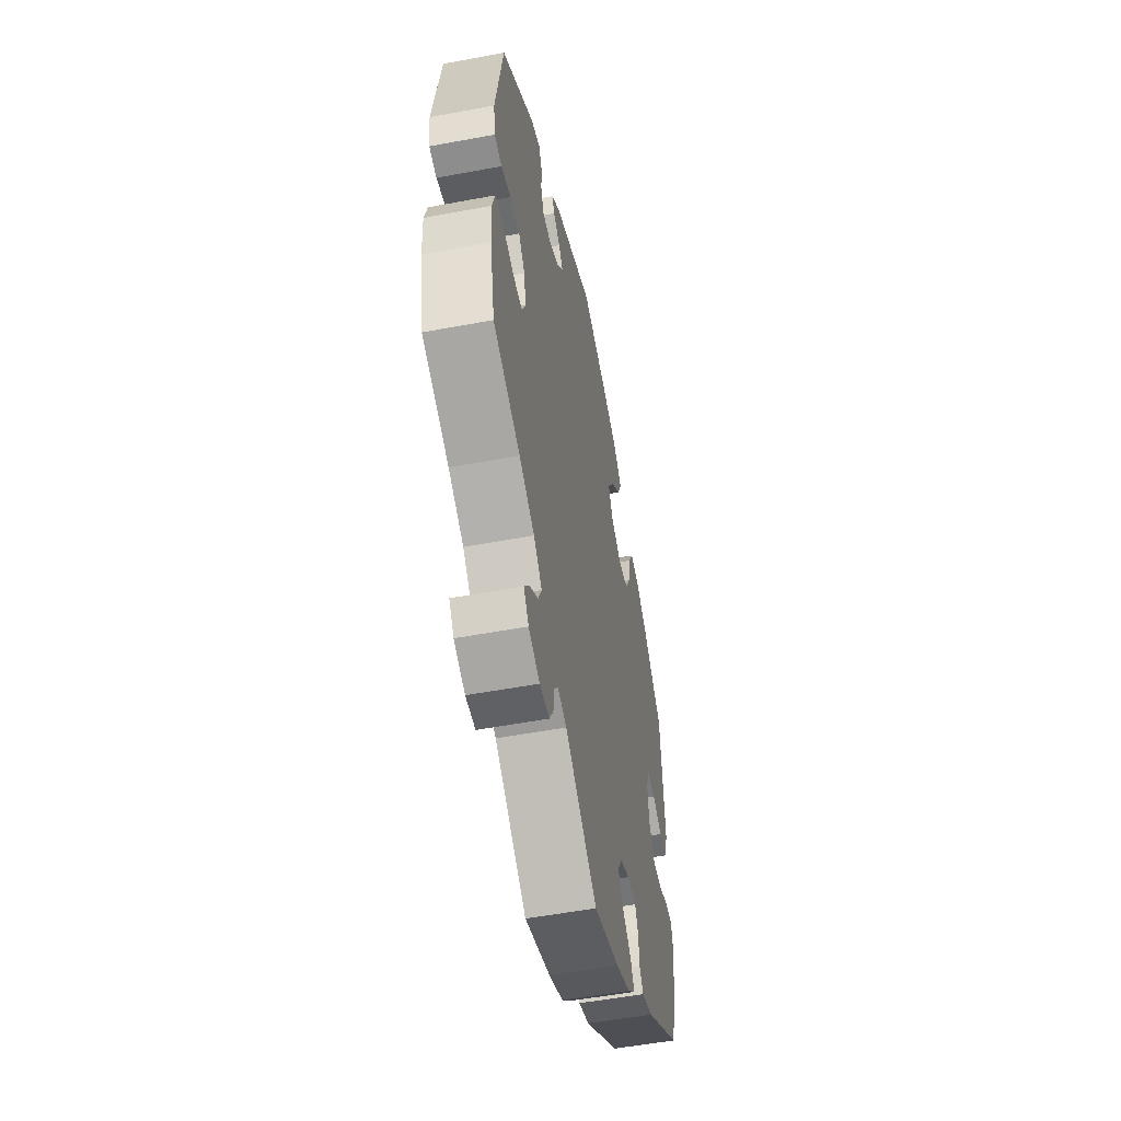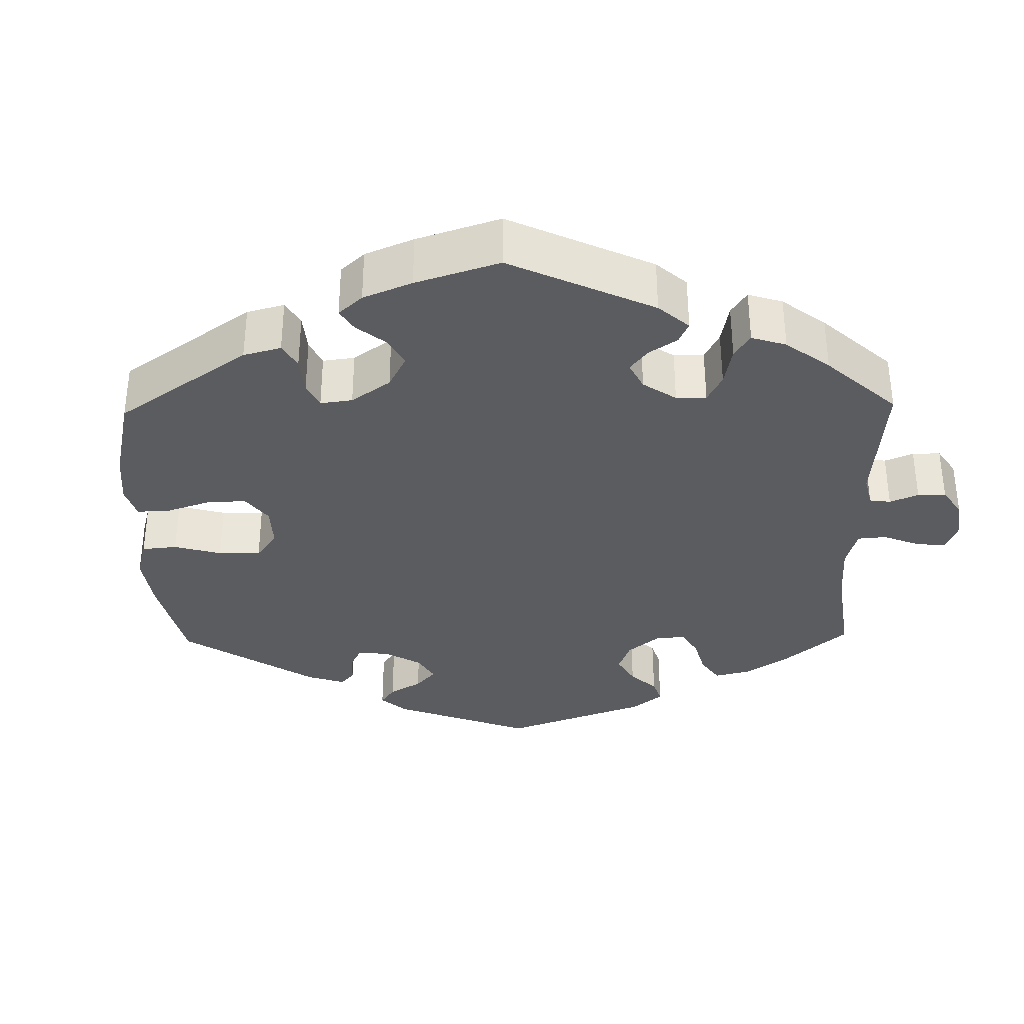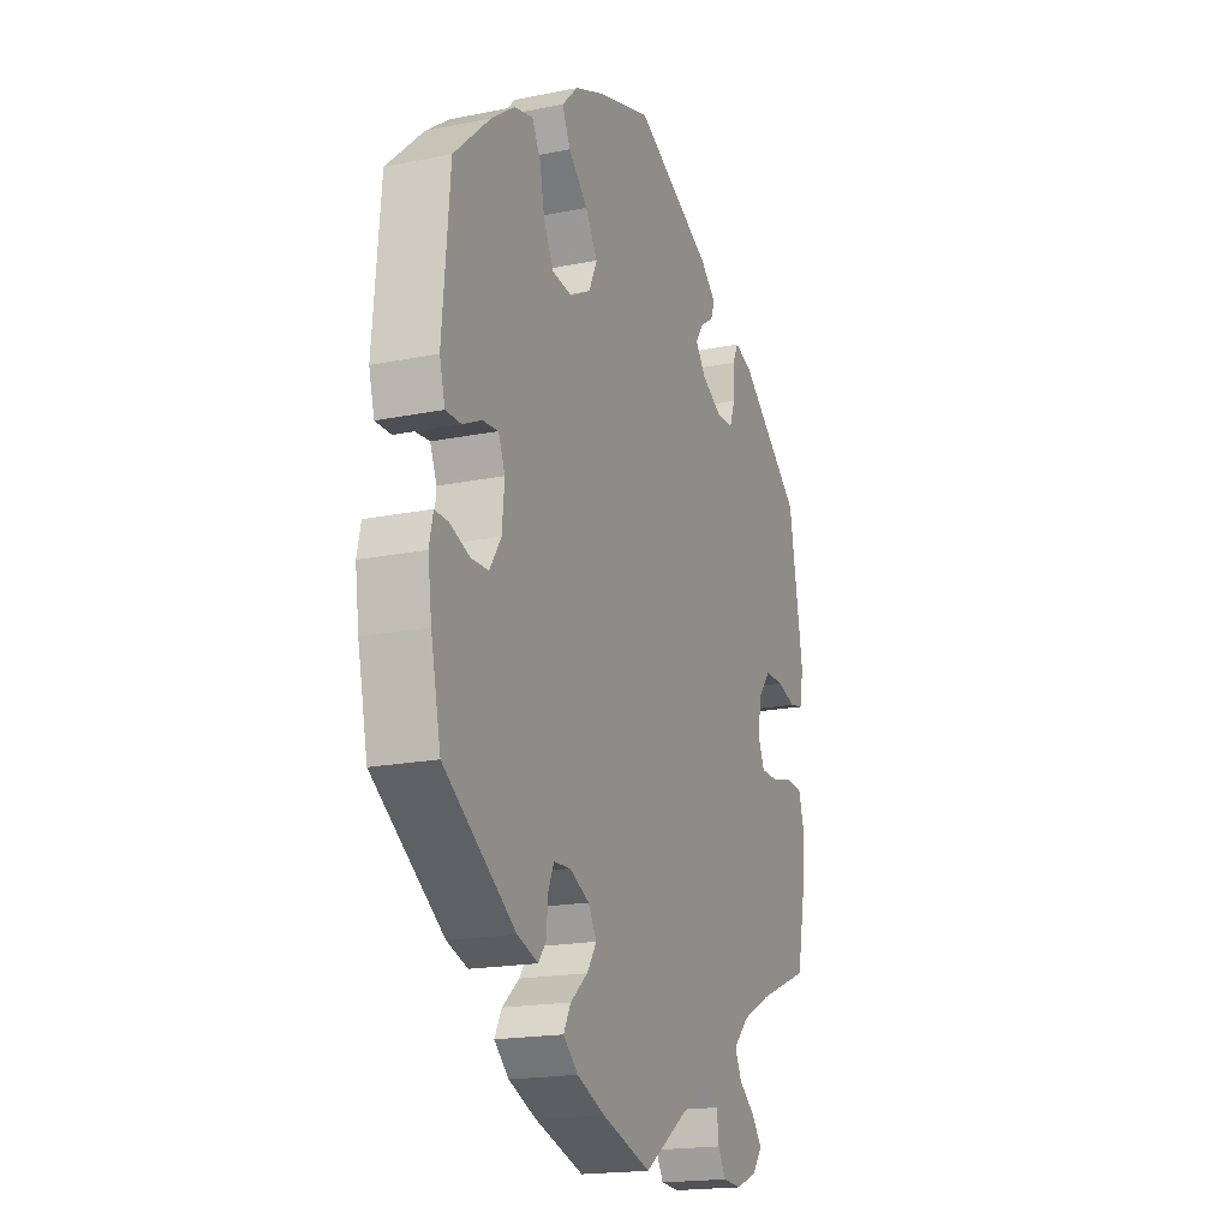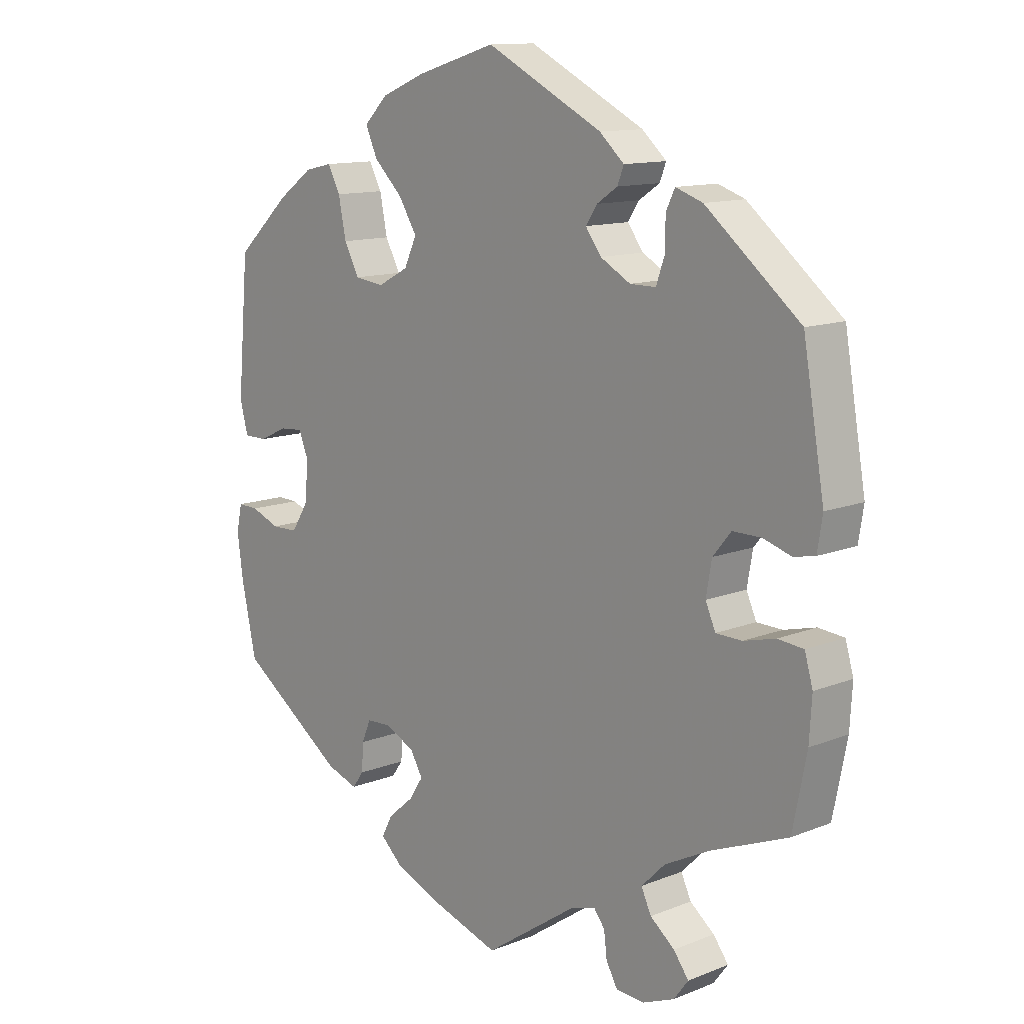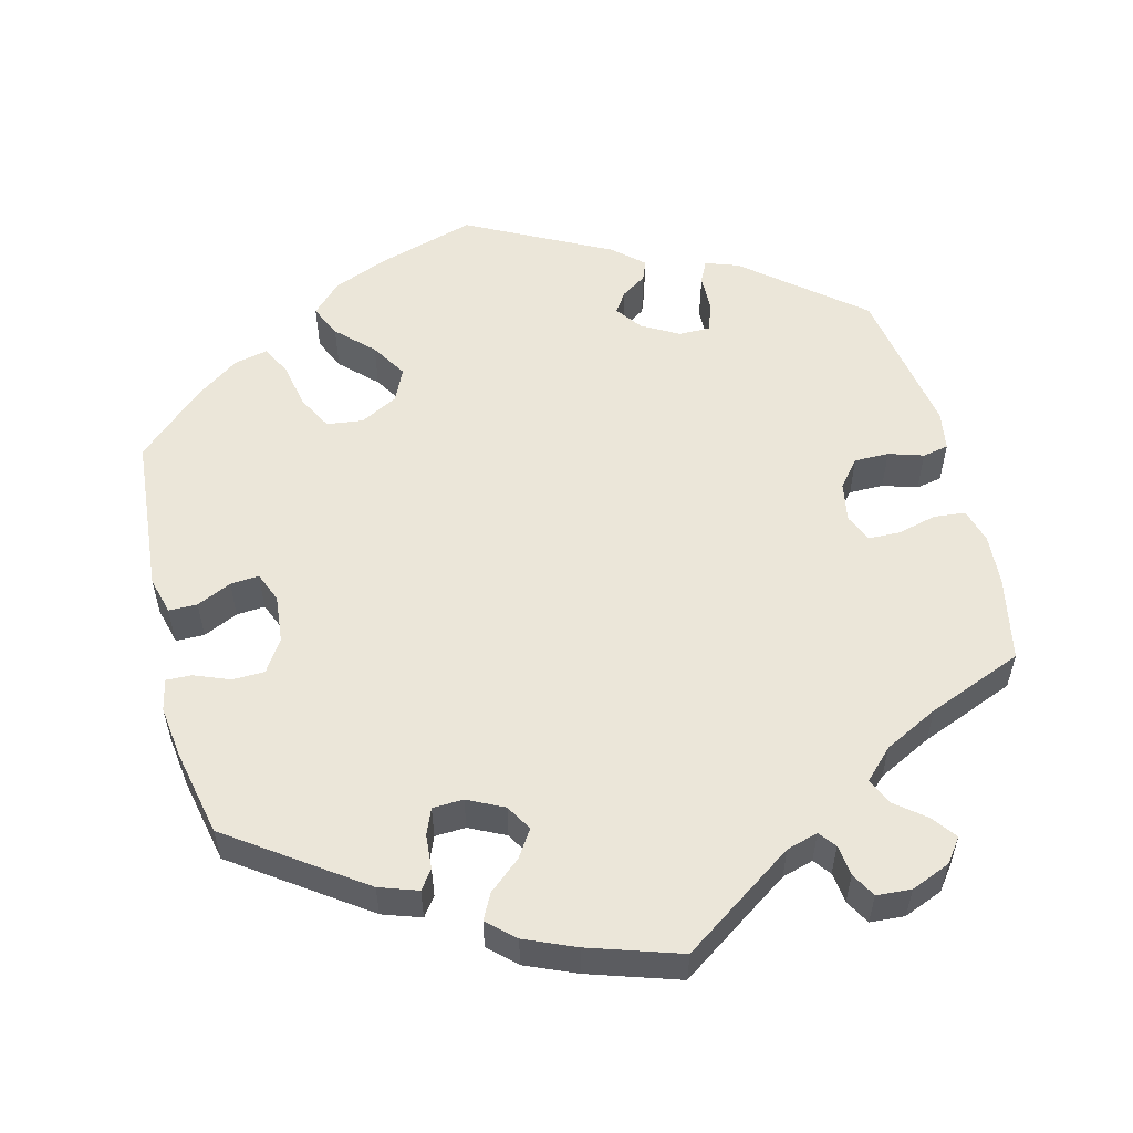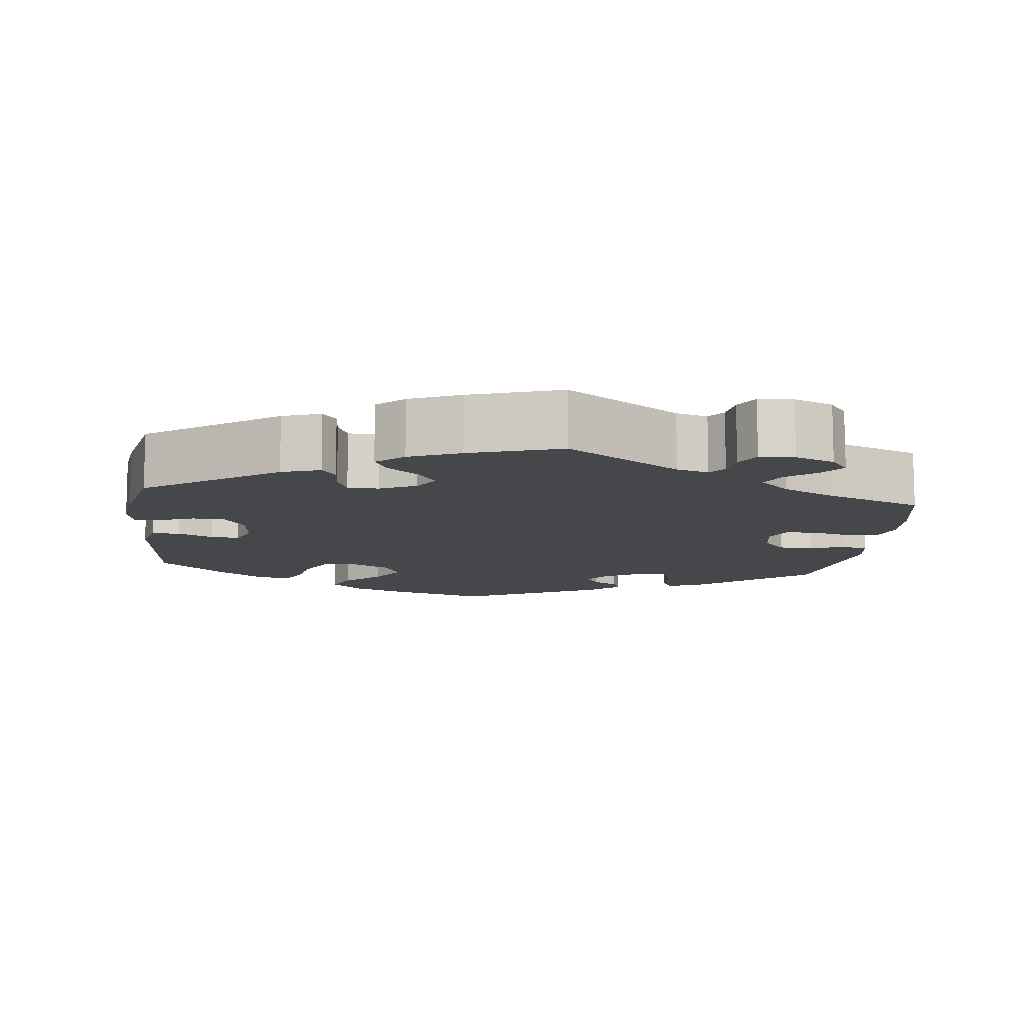
<metadata>
{"format":"obj","ext":"obj","renderer":"f3d","projection":"perspective","resolution":1024,"background":"white","views":[{"elev":-53.6,"azim":-78.7,"up":"+Z"},{"elev":-34.3,"azim":121.1,"up":"+Y"},{"elev":-18.3,"azim":111.4,"up":"+Z"},{"elev":12.4,"azim":-132.8,"up":"+Z"},{"elev":55.3,"azim":165.9,"up":"+Y"},{"elev":-10.8,"azim":173.5,"up":"+Y"}]}
</metadata>
<code>
v -0.522 0.07 -0.178
v -0.526 0.07 -0.112
v -0.513 0.07 -0.067
v -0.472 0.07 -0.063
v -0.421 0.07 -0.076
v -0.38 0.07 -0.075
v -0.364 0.07 -0.039
v -0.373 0.07 0.013
v -0.402 0.07 0.048
v -0.447 0.07 0.048
v -0.492 0.07 0.034
v -0.526 0.07 0.041
v -0.534 0.07 0.092
v -0.5 0.07 0.289
v -0.35 0.07 0.412
v -0.307 0.07 0.427
v -0.293 0.07 0.398
v -0.292 0.07 0.349
v -0.279 0.07 0.312
v -0.238 0.07 0.312
v -0.19 0.07 0.339
v -0.165 0.07 0.373
v -0.183 0.07 0.4
v -0.216 0.07 0.422
v -0.226 0.07 0.448
v -0.187 0.07 0.483
v -0.001 0.07 0.578
v 0.126 0.07 0.54
v 0.197 0.07 0.511
v 0.235 0.07 0.473
v 0.216 0.07 0.431
v 0.17 0.07 0.386
v 0.141 0.07 0.339
v 0.161 0.07 0.296
v 0.21 0.07 0.27
v 0.257 0.07 0.276
v 0.281 0.07 0.321
v 0.293 0.07 0.381
v 0.313 0.07 0.419
v 0.357 0.07 0.409
v 0.413 0.07 0.369
v 0.5 0.07 0.289
v 0.518 0.07 0.082
v 0.505 0.07 0.033
v 0.468 0.07 0.033
v 0.423 0.07 0.054
v 0.386 0.07 0.057
v 0.37 0.07 0.018
v 0.376 0.07 -0.044
v 0.403 0.07 -0.086
v 0.445 0.07 -0.087
v 0.491 0.07 -0.069
v 0.524 0.07 -0.068
v 0.533 0.07 -0.109
v 0.524 0.07 -0.177
v 0.5 0.07 -0.289
v 0.33 0.07 -0.408
v 0.28 0.07 -0.425
v 0.262 0.07 -0.4
v 0.259 0.07 -0.356
v 0.245 0.07 -0.322
v 0.205 0.07 -0.32
v 0.158 0.07 -0.343
v 0.138 0.07 -0.377
v 0.161 0.07 -0.412
v 0.202 0.07 -0.447
v 0.219 0.07 -0.48
v 0.184 0.07 -0.512
v 0.118 0.07 -0.54
v 0 0.07 -0.578
v -0.147 0.07 -0.477
v -0.188 0.07 -0.465
v -0.205 0.07 -0.487
v -0.21 0.07 -0.527
v -0.228 0.07 -0.559
v -0.273 0.07 -0.562
v -0.324 0.07 -0.541
v -0.347 0.07 -0.51
v -0.323 0.07 -0.478
v -0.284 0.07 -0.447
v -0.268 0.07 -0.413
v -0.306 0.07 -0.375
v -0.376 0.07 -0.339
v -0.5 0.07 -0.289
v -0.522 0 -0.178
v -0.526 0 -0.112
v -0.513 0 -0.067
v -0.472 0 -0.063
v -0.421 0 -0.076
v -0.38 0 -0.075
v -0.364 0 -0.039
v -0.373 0 0.013
v -0.402 0 0.048
v -0.447 0 0.048
v -0.492 0 0.034
v -0.526 0 0.041
v -0.534 0 0.092
v -0.5 0 0.289
v -0.35 0 0.412
v -0.307 0 0.427
v -0.293 0 0.398
v -0.292 0 0.349
v -0.279 0 0.312
v -0.238 0 0.312
v -0.19 0 0.339
v -0.165 0 0.373
v -0.183 0 0.4
v -0.216 0 0.422
v -0.226 0 0.448
v -0.187 0 0.483
v -0.001 0 0.578
v 0.126 0 0.54
v 0.197 0 0.511
v 0.235 0 0.473
v 0.216 0 0.431
v 0.17 0 0.386
v 0.141 0 0.339
v 0.161 0 0.296
v 0.21 0 0.27
v 0.257 0 0.276
v 0.281 0 0.321
v 0.293 0 0.381
v 0.313 0 0.419
v 0.357 0 0.409
v 0.413 0 0.369
v 0.5 0 0.289
v 0.518 0 0.082
v 0.505 0 0.033
v 0.468 0 0.033
v 0.423 0 0.054
v 0.386 0 0.057
v 0.37 0 0.018
v 0.376 0 -0.044
v 0.403 0 -0.086
v 0.445 0 -0.087
v 0.491 0 -0.069
v 0.524 0 -0.068
v 0.533 0 -0.109
v 0.524 0 -0.177
v 0.5 0 -0.289
v 0.33 0 -0.408
v 0.28 0 -0.425
v 0.262 0 -0.4
v 0.259 0 -0.356
v 0.245 0 -0.322
v 0.205 0 -0.32
v 0.158 0 -0.343
v 0.138 0 -0.377
v 0.161 0 -0.412
v 0.202 0 -0.447
v 0.219 0 -0.48
v 0.184 0 -0.512
v 0.118 0 -0.54
v 0 0 -0.578
v -0.147 0 -0.477
v -0.188 0 -0.465
v -0.205 0 -0.487
v -0.21 0 -0.527
v -0.228 0 -0.559
v -0.273 0 -0.562
v -0.324 0 -0.541
v -0.347 0 -0.51
v -0.323 0 -0.478
v -0.284 0 -0.447
v -0.268 0 -0.413
v -0.306 0 -0.375
v -0.376 0 -0.339
v -0.5 0 -0.289
f 83 84 1 2
f 82 83 2 3
f 81 82 3 4
f 77 78 79 80
f 77 80 81
f 76 77 81
f 73 74 75 76
f 72 73 76 81
f 71 72 81 4
f 65 66 67 68
f 64 65 68 69
f 57 58 59 60
f 57 60 61
f 56 57 61
f 55 56 61 62
f 51 52 53 54
f 50 51 54 55
f 43 44 45 46
f 43 46 47
f 42 43 47
f 41 42 47
f 40 41 47 48
f 37 38 39 40
f 36 37 40 48
f 29 30 31 32
f 29 32 33
f 28 29 33
f 27 28 33
f 26 27 33 34
f 23 24 25 26
f 22 23 26 34
f 15 16 17 18
f 15 18 19
f 14 15 19
f 13 14 19 20
f 10 11 12 13
f 9 10 13 20
f 70 71 4 5
f 64 69 70 5
f 63 64 5 6
f 62 63 6 7
f 50 55 62 7
f 49 50 7 8
f 35 36 48 49
f 21 22 34 35
f 20 21 35 49
f 8 9 20 49
f 86 85 168 167
f 87 86 167 166
f 88 87 166 165
f 164 163 162 161
f 165 164 161
f 165 161 160
f 160 159 158 157
f 165 160 157 156
f 88 165 156 155
f 152 151 150 149
f 153 152 149 148
f 144 143 142 141
f 145 144 141
f 145 141 140
f 146 145 140 139
f 138 137 136 135
f 139 138 135 134
f 130 129 128 127
f 131 130 127
f 131 127 126
f 131 126 125
f 132 131 125 124
f 124 123 122 121
f 132 124 121 120
f 116 115 114 113
f 117 116 113
f 117 113 112
f 117 112 111
f 118 117 111 110
f 110 109 108 107
f 118 110 107 106
f 102 101 100 99
f 103 102 99
f 103 99 98
f 104 103 98 97
f 97 96 95 94
f 104 97 94 93
f 89 88 155 154
f 89 154 153 148
f 90 89 148 147
f 91 90 147 146
f 91 146 139 134
f 92 91 134 133
f 133 132 120 119
f 119 118 106 105
f 133 119 105 104
f 133 104 93 92
f 1 85 86 2
f 2 86 87 3
f 3 87 88 4
f 4 88 89 5
f 5 89 90 6
f 6 90 91 7
f 7 91 92 8
f 8 92 93 9
f 9 93 94 10
f 10 94 95 11
f 11 95 96 12
f 12 96 97 13
f 13 97 98 14
f 14 98 99 15
f 15 99 100 16
f 16 100 101 17
f 17 101 102 18
f 18 102 103 19
f 19 103 104 20
f 20 104 105 21
f 21 105 106 22
f 22 106 107 23
f 23 107 108 24
f 24 108 109 25
f 25 109 110 26
f 26 110 111 27
f 27 111 112 28
f 28 112 113 29
f 29 113 114 30
f 30 114 115 31
f 31 115 116 32
f 32 116 117 33
f 33 117 118 34
f 34 118 119 35
f 35 119 120 36
f 36 120 121 37
f 37 121 122 38
f 38 122 123 39
f 39 123 124 40
f 40 124 125 41
f 41 125 126 42
f 42 126 127 43
f 43 127 128 44
f 44 128 129 45
f 45 129 130 46
f 46 130 131 47
f 47 131 132 48
f 48 132 133 49
f 49 133 134 50
f 50 134 135 51
f 51 135 136 52
f 52 136 137 53
f 53 137 138 54
f 54 138 139 55
f 55 139 140 56
f 56 140 141 57
f 57 141 142 58
f 58 142 143 59
f 59 143 144 60
f 60 144 145 61
f 61 145 146 62
f 62 146 147 63
f 63 147 148 64
f 64 148 149 65
f 65 149 150 66
f 66 150 151 67
f 67 151 152 68
f 68 152 153 69
f 69 153 154 70
f 70 154 155 71
f 71 155 156 72
f 72 156 157 73
f 73 157 158 74
f 74 158 159 75
f 75 159 160 76
f 76 160 161 77
f 77 161 162 78
f 78 162 163 79
f 79 163 164 80
f 80 164 165 81
f 81 165 166 82
f 82 166 167 83
f 83 167 168 84
f 84 168 85 1

</code>
